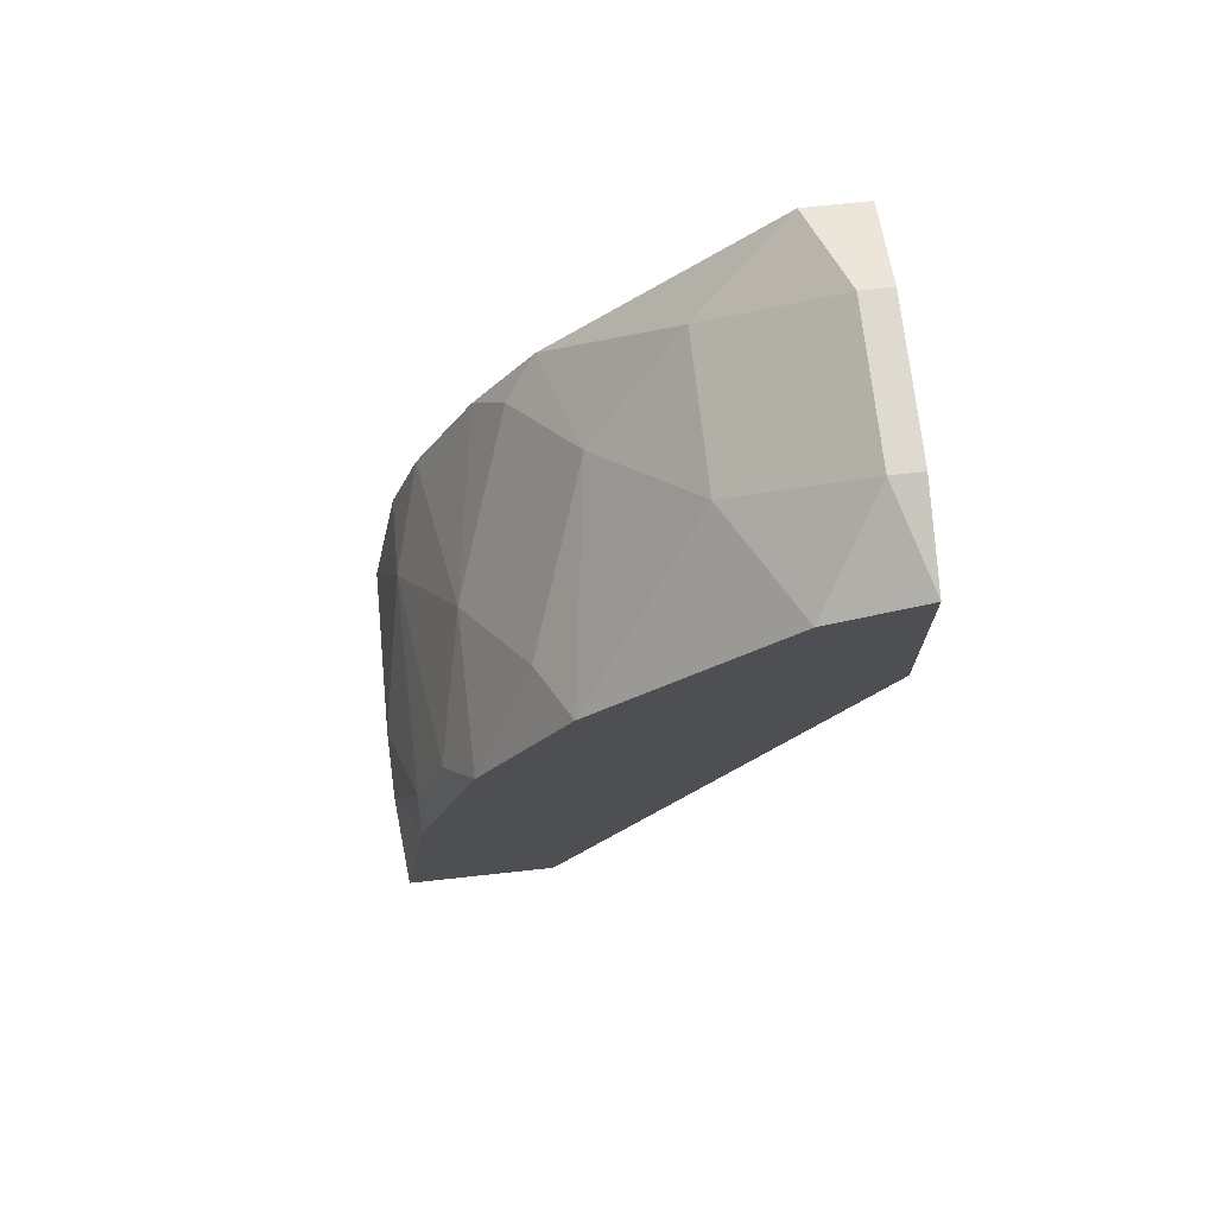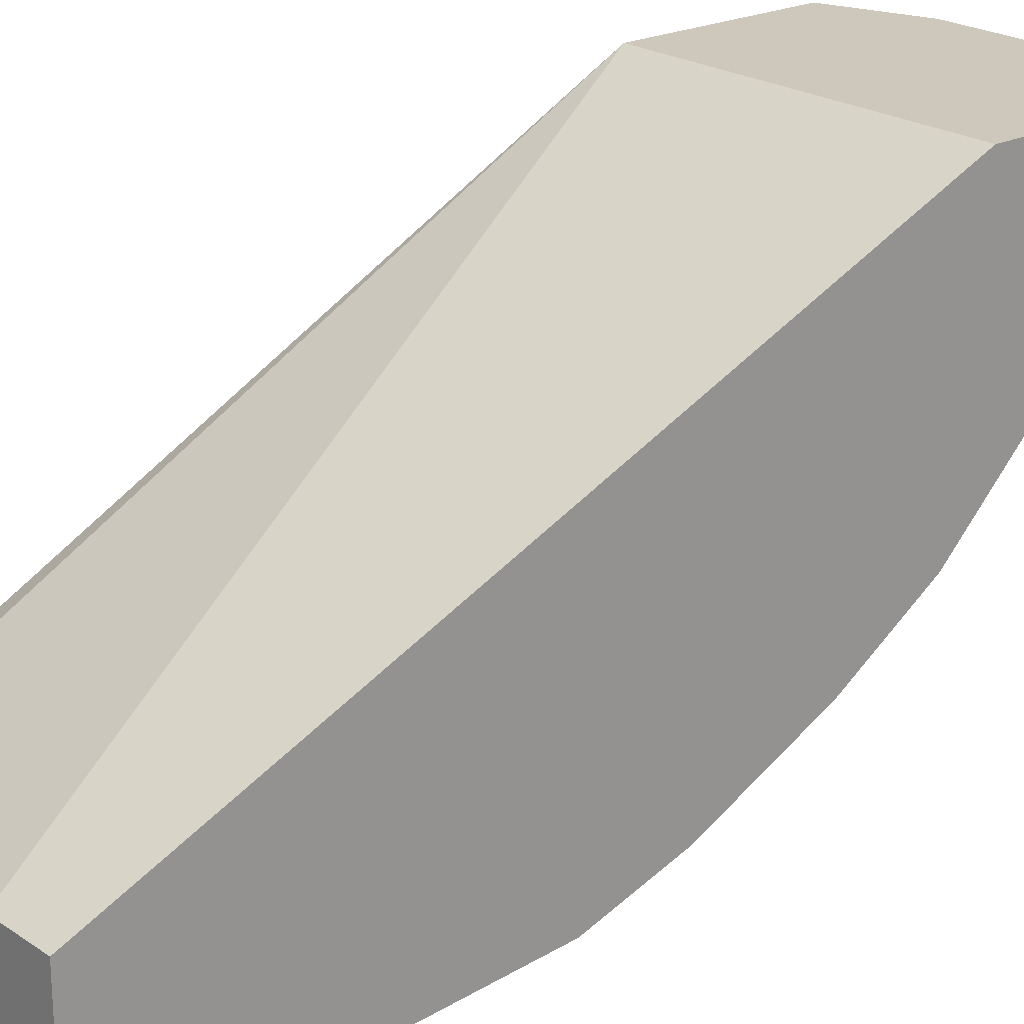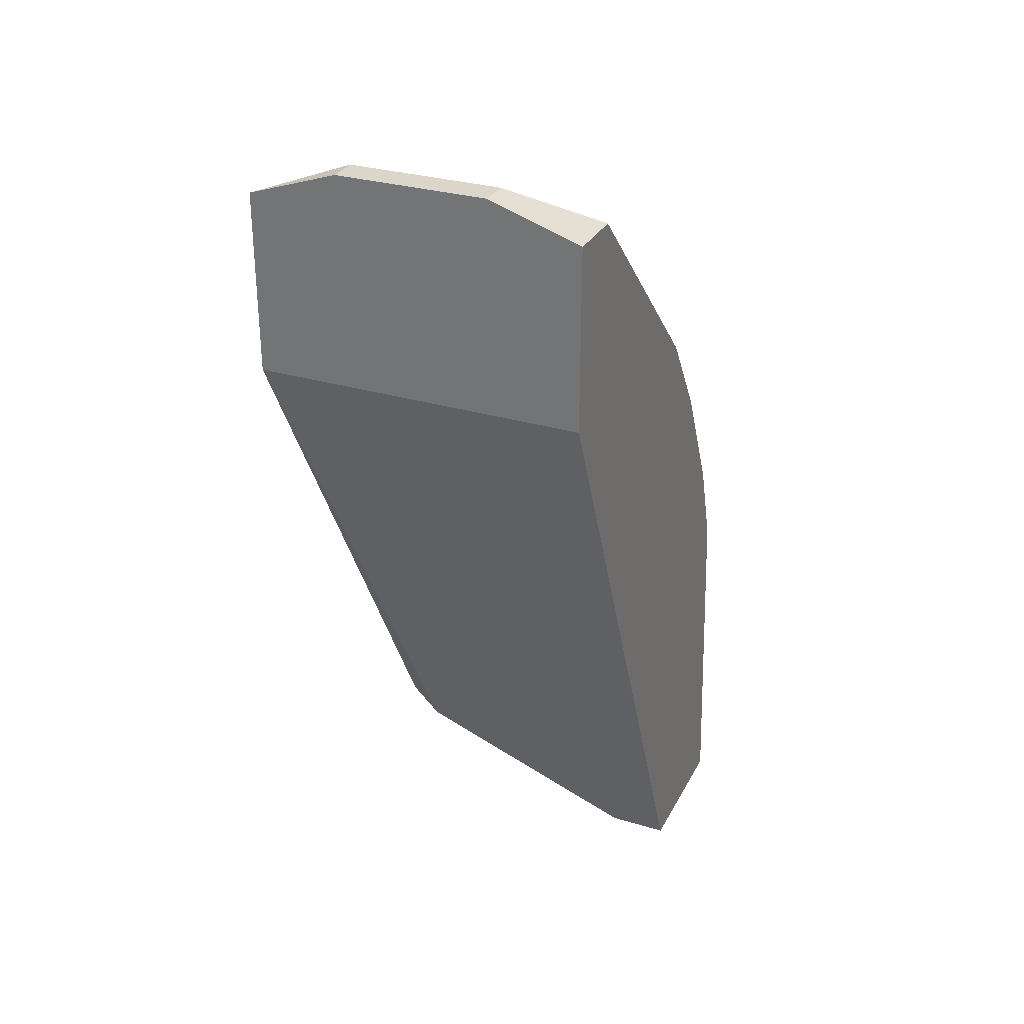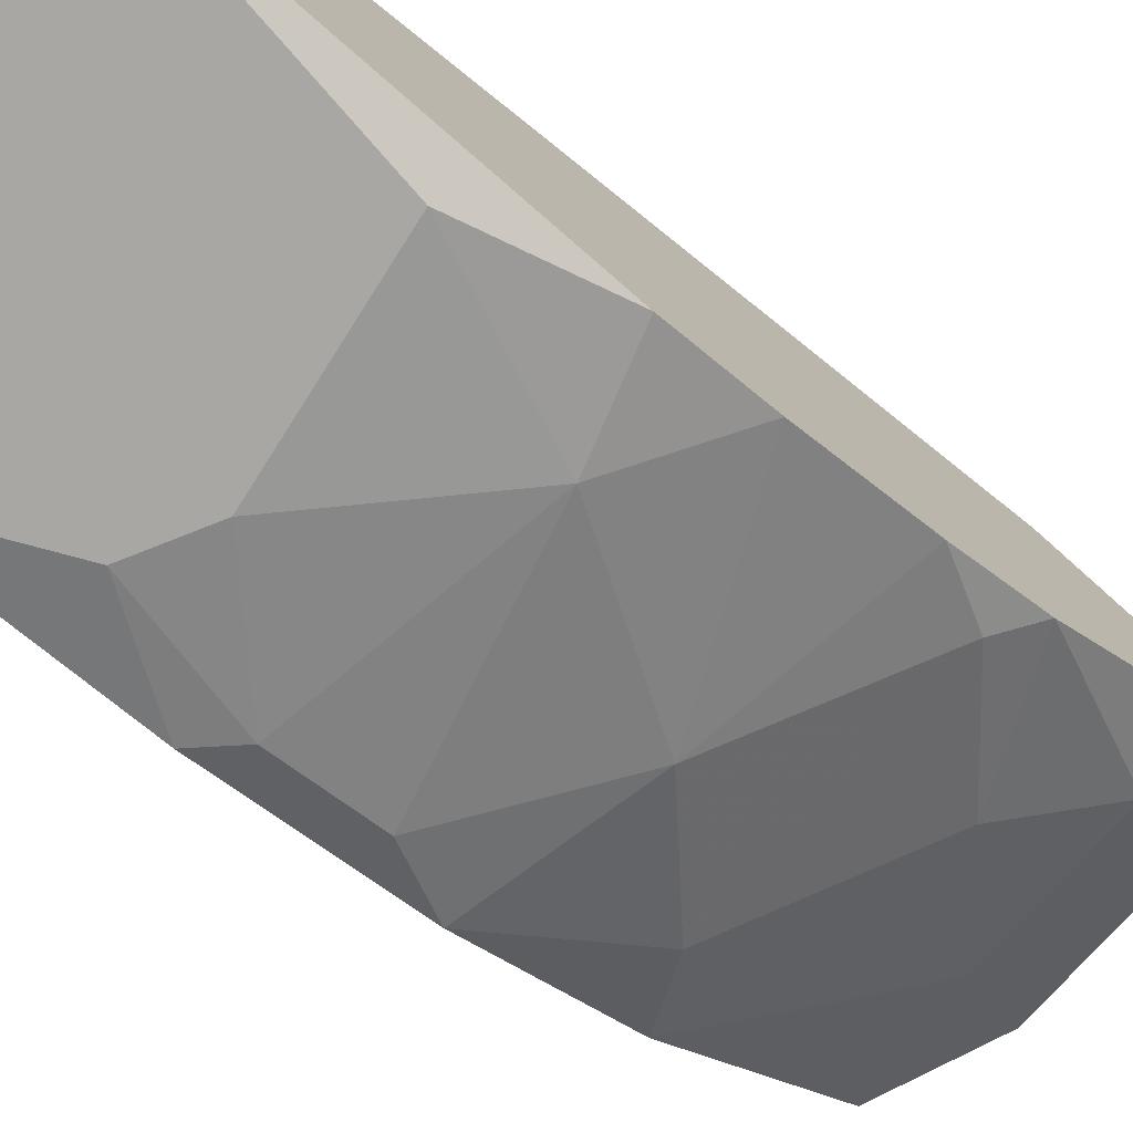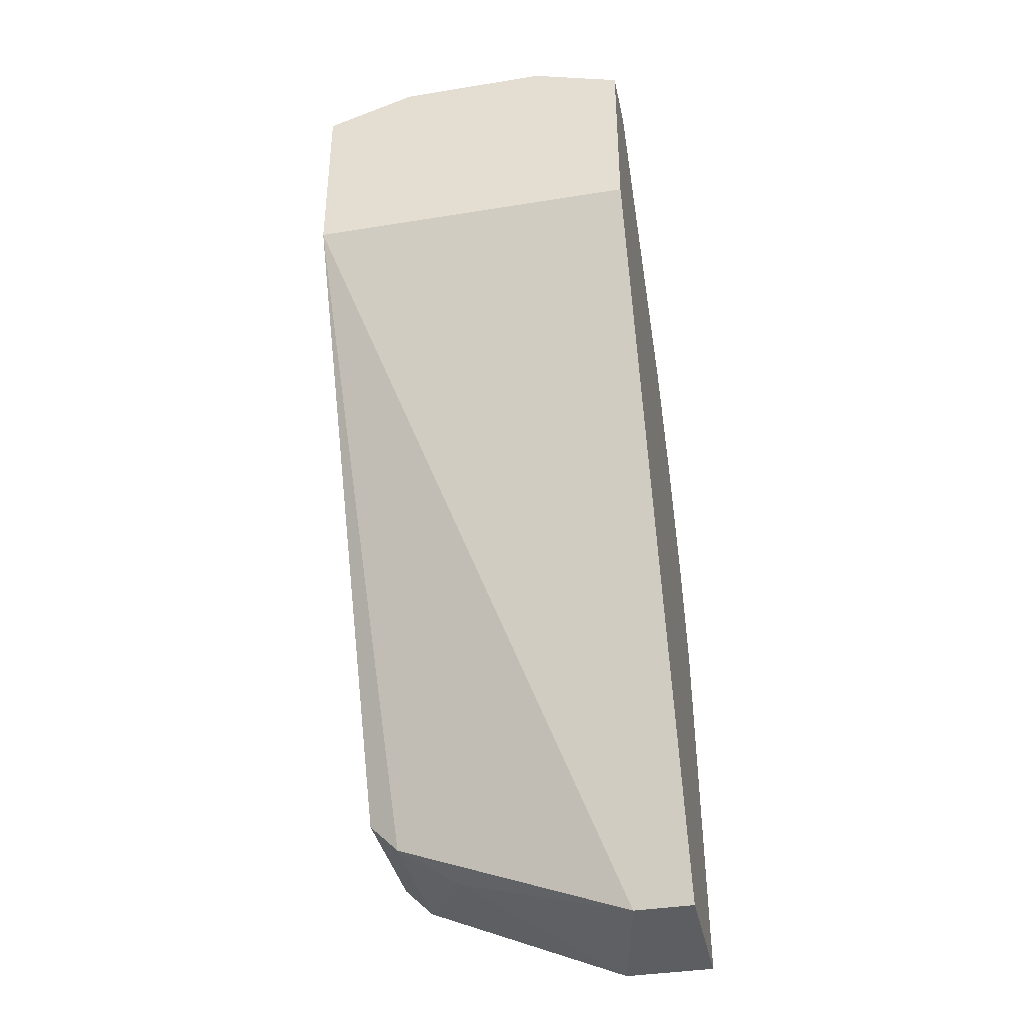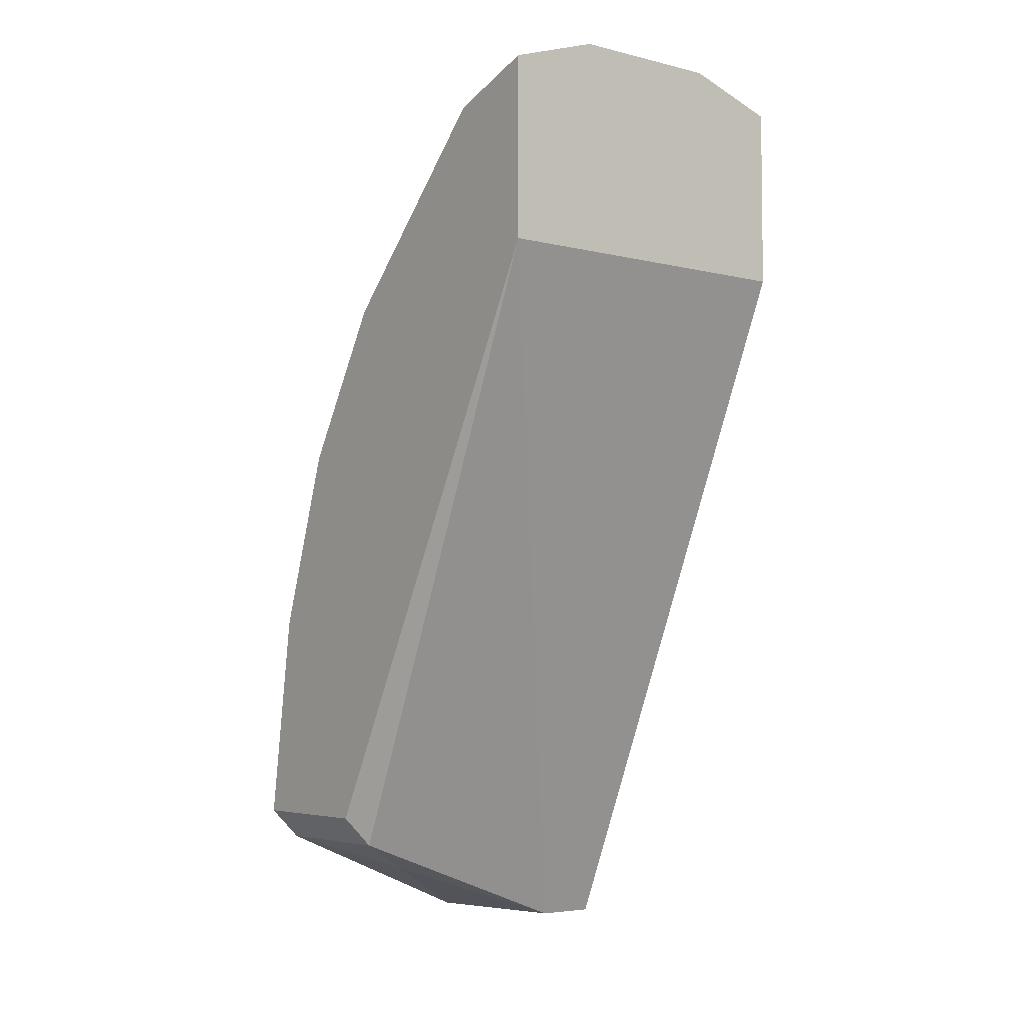
<metadata>
{"format":"obj","ext":"obj","renderer":"f3d","projection":"perspective","resolution":1024,"background":"white","views":[{"elev":71.0,"azim":-96.2,"up":"+Y"},{"elev":21.9,"azim":49.4,"up":"+Z"},{"elev":30.0,"azim":23.7,"up":"+Y"},{"elev":-74.8,"azim":48.2,"up":"+Z"},{"elev":-37.8,"azim":11.7,"up":"+Y"},{"elev":-4.9,"azim":-37.5,"up":"+Y"}]}
</metadata>
<code>
v -0.02851 0.004091 -0.07527
v -0.02851 0.03521 -0.04416
v -0.02851 0.01706 -0.06749
v -0.02851 -0.01147 -0.08046
v -0.02851 0.01965 -0.04416
v -0.02851 0.03262 -0.05194
v -0.02851 -0.02962 -0.08305
v -0.02851 -0.02962 -0.07008
v -0.02072 -0.03481 -0.07268
v -0.02072 0.03781 -0.04675
v -0.02072 0.03781 -0.04416
v -0.01035 0.02224 -0.0649
v -0.02591 -0.03222 -0.08305
v -0.02591 -0.03222 -0.07008
v -0.02591 -0.008872 -0.08046
v -0.02591 -0.001096 -0.07786
v -0.002574 -0.01925 -0.08305
v -0.002574 0.01447 -0.07008
v -0.007763 0.03781 -0.04675
v -0.007763 0.03781 -0.04416
v -0.007763 -0.04 -0.08305
v -0.007763 -0.006283 -0.08046
v -0.01813 -0.01666 -0.08305
v -0.01813 0.03003 -0.05713
v -0.02332 -0.01925 -0.08305
v -0.02332 0.01447 -0.07008
v 2e-05 0.03521 -0.04935
v 2e-05 0.03521 -0.04416
v 2e-05 0.01706 -0.06749
v 2e-05 0.009278 -0.07268
v 2e-05 -0.008872 -0.08046
v 2e-05 0.01965 -0.04416
v 2e-05 -0.04 -0.08305
v 2e-05 -0.04 -0.07008
v 2e-05 -0.001096 -0.07786
v -0.005169 -0.04 -0.07008
v -0.005169 0.03003 -0.05713
v -0.01554 0.006681 -0.07527
f 15 1 16
f 3 8 5
f 20 11 5
f 5 34 32
f 34 30 32
f 20 5 32
f 30 34 33
f 8 3 7
f 25 33 7
f 32 30 27
f 3 5 6
f 7 3 1
f 34 5 36
f 33 34 36
f 33 25 17
f 7 33 21
f 33 36 21
f 5 8 14
f 8 7 14
f 36 5 14
f 3 6 24
f 12 3 24
f 5 11 2
f 6 5 2
f 30 33 31
f 33 17 31
f 17 22 31
f 11 20 10
f 24 6 10
f 2 11 10
f 6 2 10
f 12 24 37
f 24 10 37
f 20 32 28
f 27 20 28
f 32 27 28
f 27 30 29
f 37 27 29
f 12 37 29
f 7 21 13
f 14 7 13
f 17 25 23
f 22 17 23
f 25 15 23
f 15 22 23
f 3 12 26
f 1 3 26
f 38 1 26
f 38 30 35
f 22 38 35
f 30 31 35
f 31 22 35
f 21 36 9
f 36 14 9
f 13 21 9
f 14 13 9
f 30 38 18
f 29 30 18
f 12 29 18
f 26 12 18
f 38 26 18
f 20 27 19
f 10 20 19
f 27 37 19
f 37 10 19
f 25 7 4
f 7 1 4
f 15 25 4
f 1 15 4
f 38 22 16
f 1 38 16
f 22 15 16

</code>
